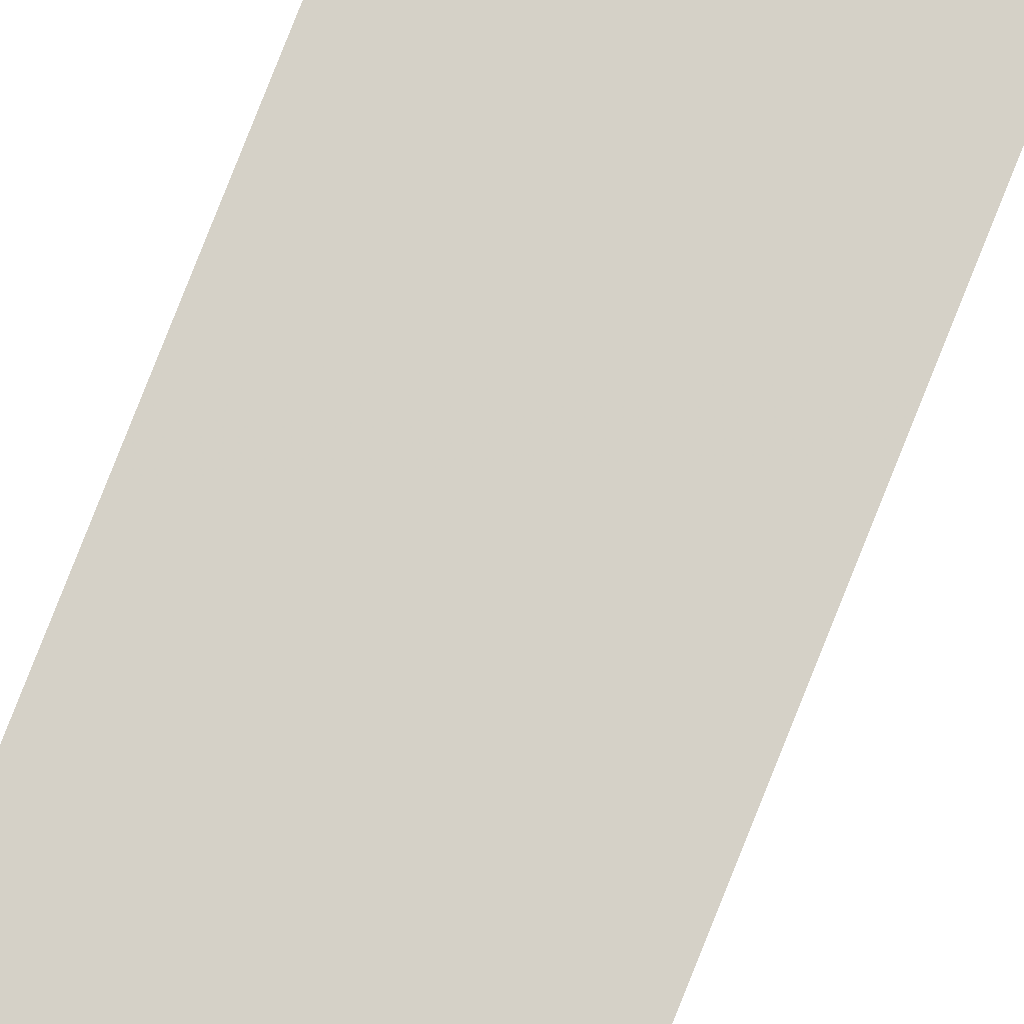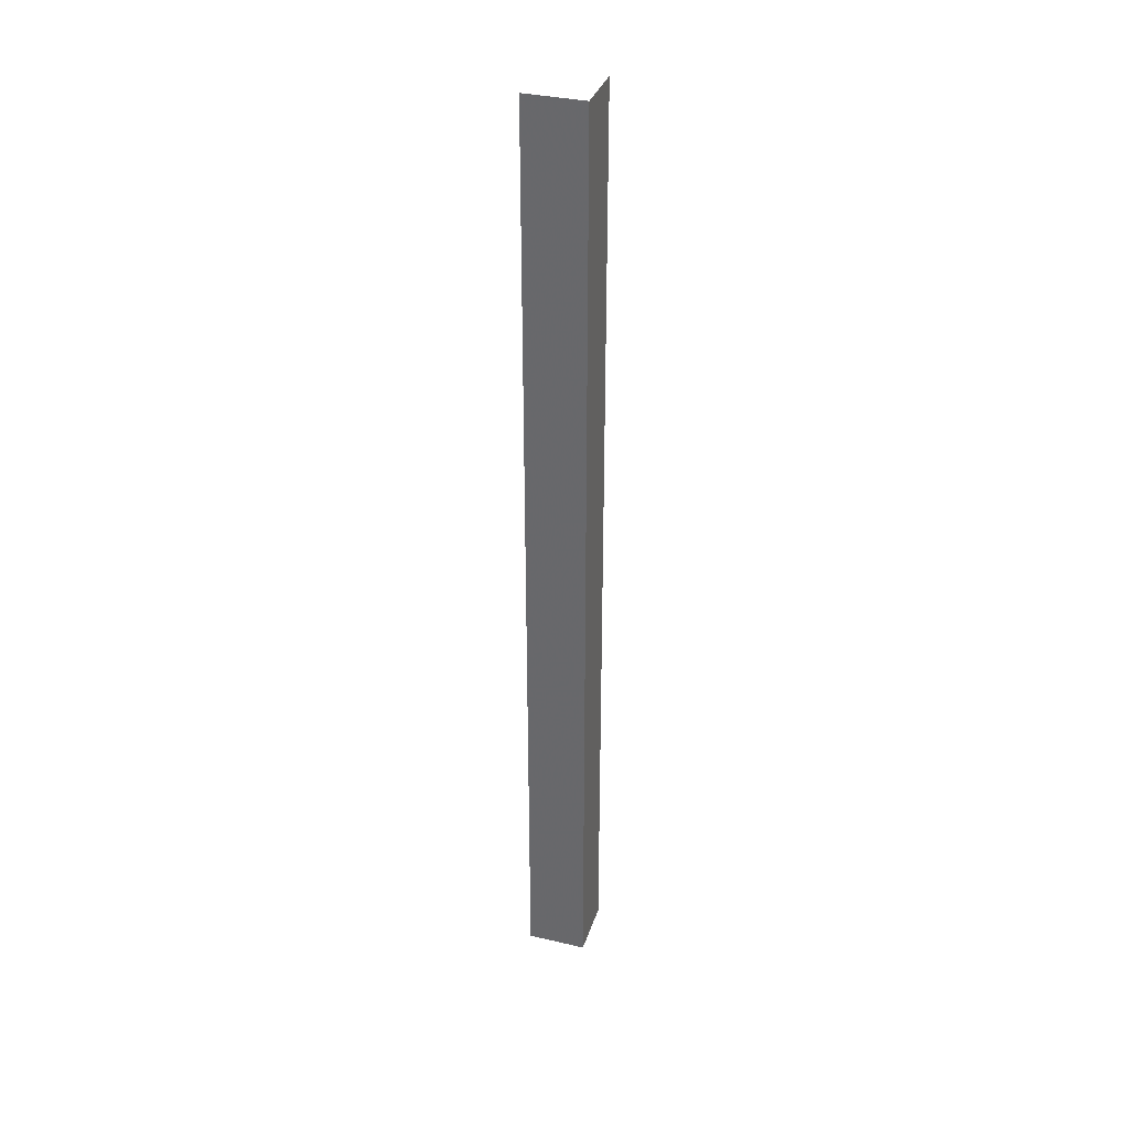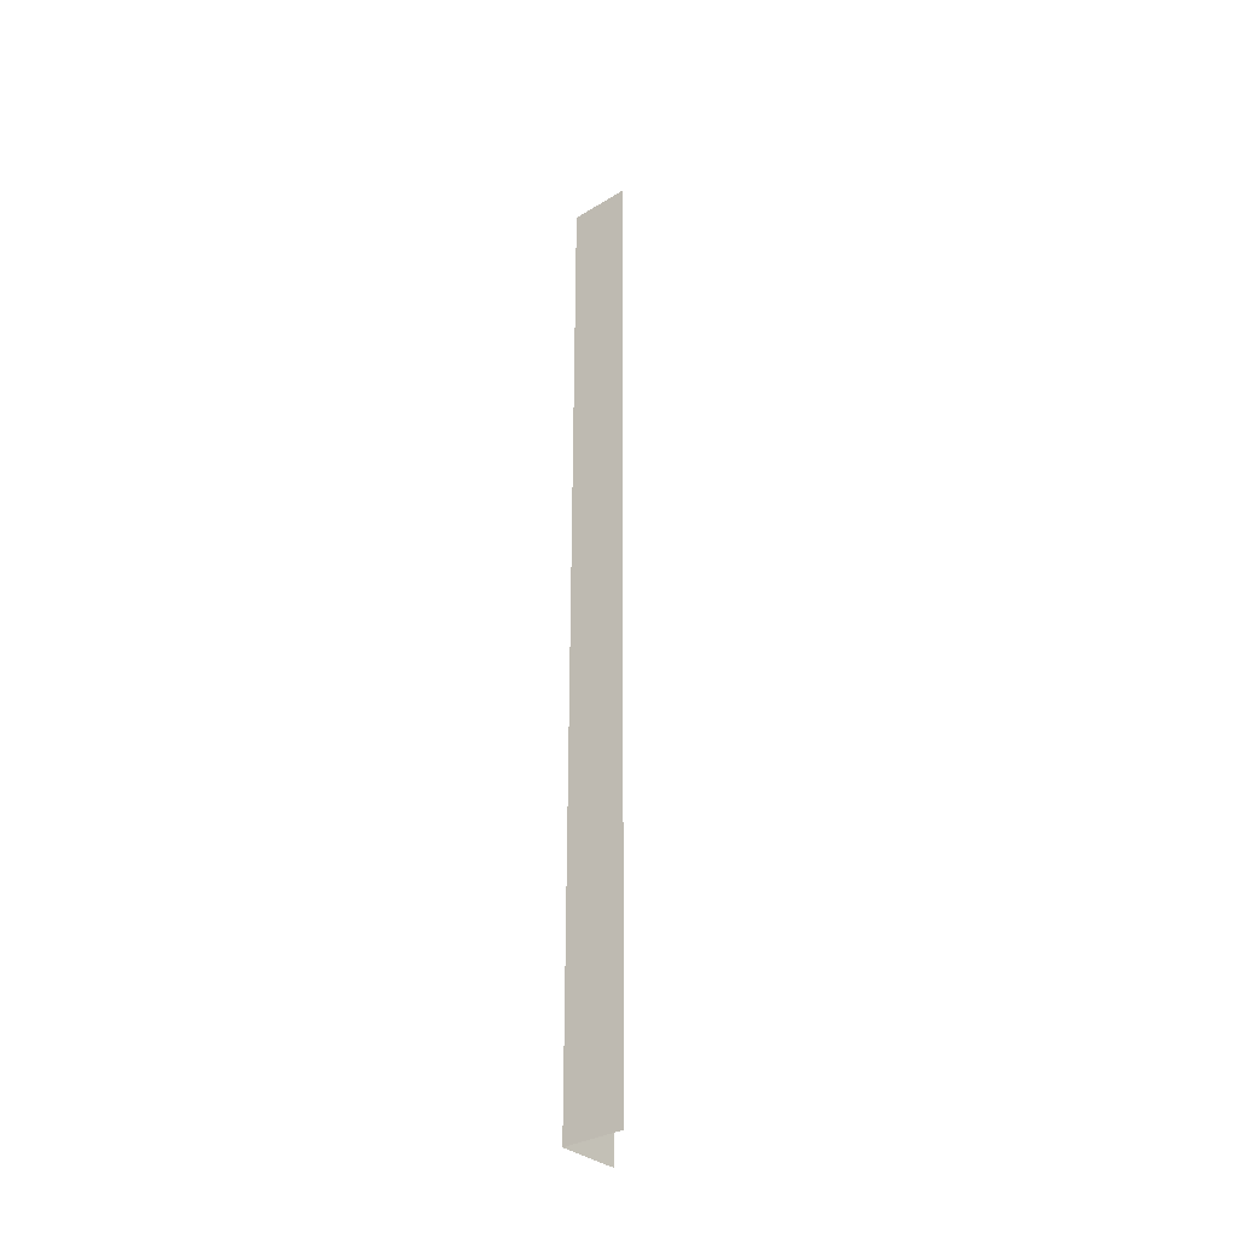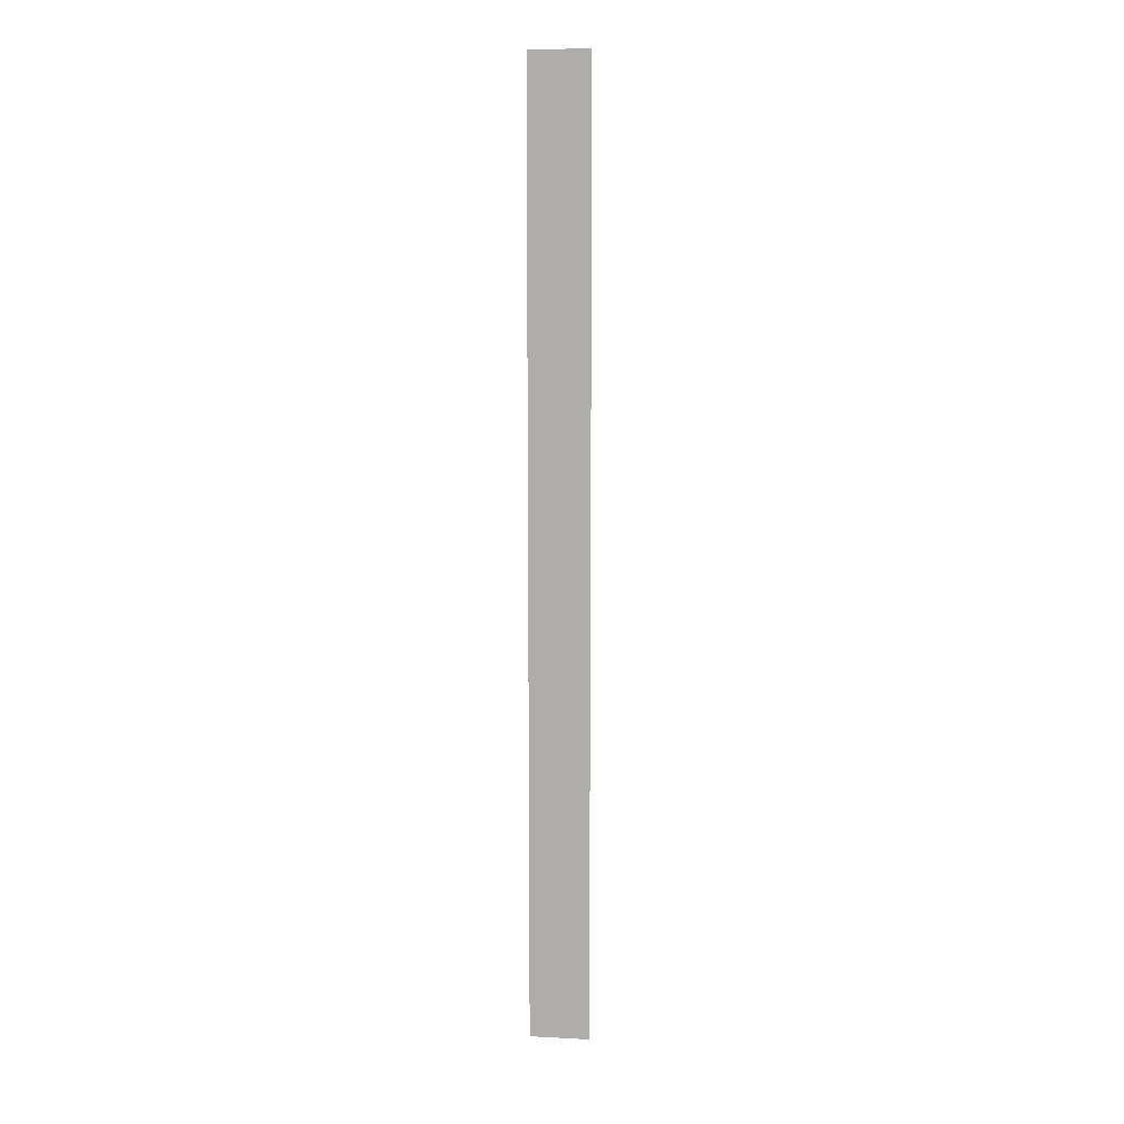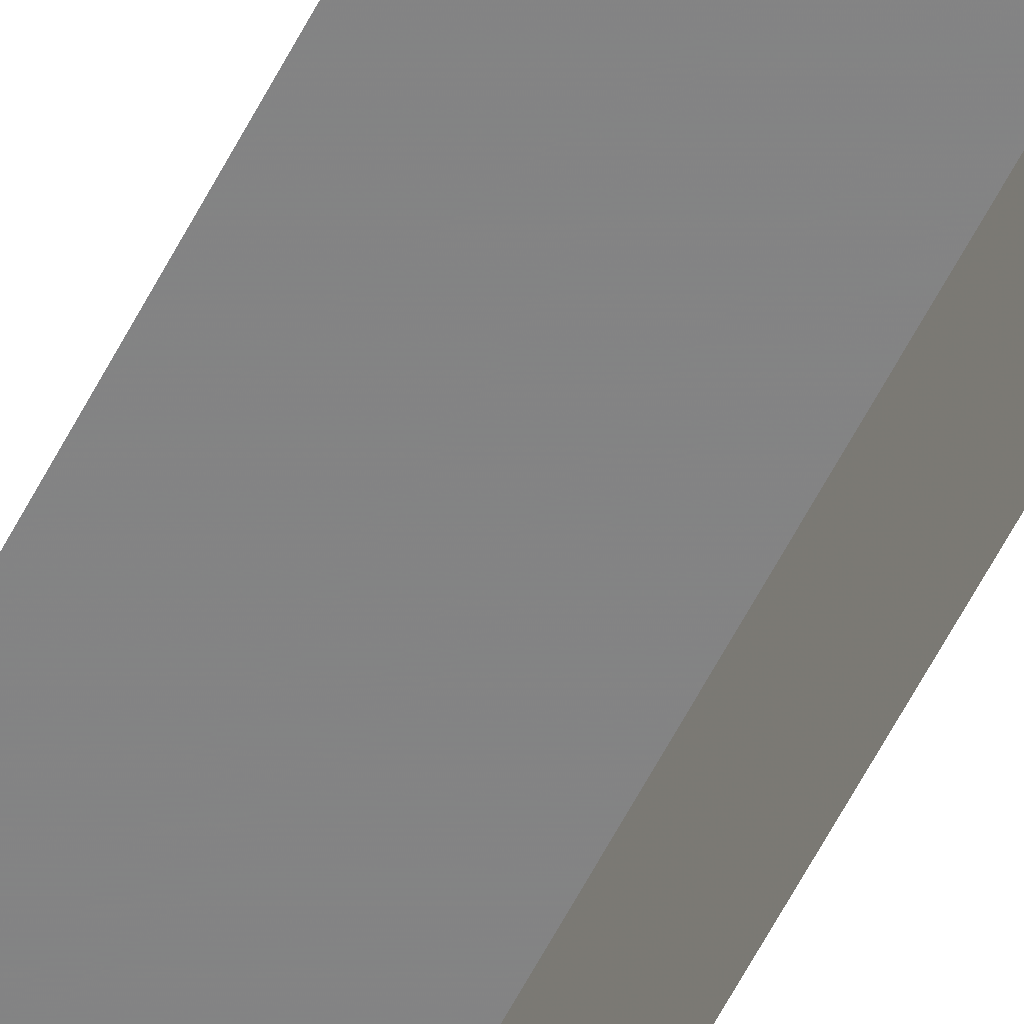
<metadata>
{"format":"obj","ext":"obj","renderer":"f3d","projection":"perspective","resolution":1024,"background":"white","views":[{"elev":79.6,"azim":-158.4,"up":"+Y"},{"elev":34.3,"azim":107.4,"up":"+Z"},{"elev":-33.4,"azim":-140.9,"up":"+Z"},{"elev":10.9,"azim":-173.0,"up":"+Z"},{"elev":-61.2,"azim":-27.4,"up":"+Y"}]}
</metadata>
<code>
o 3943
v 2233 1858 11.04
v 2233 1858 11.04
v 2233 1858 11.2
v 2233 1858 11.04
v 2233 1858 11.2
v 2233 1858 11.04
v 2233 1858 11.2
v 2233 1858 11.04
v 2233 1858 11.04
v 2233 1858 11.2
v 2233 1858 11.04
v 2233 1858 11.04
v 2233 1858 11.2
v 2233 1858 11.04
v 2233 1858 11.2
f 1 2 3
f 4 2 5
f 3 6 7
f 5 6 7
f 8 9 10
f 8 11 10
f 10 12 13
f 10 14 15

</code>
